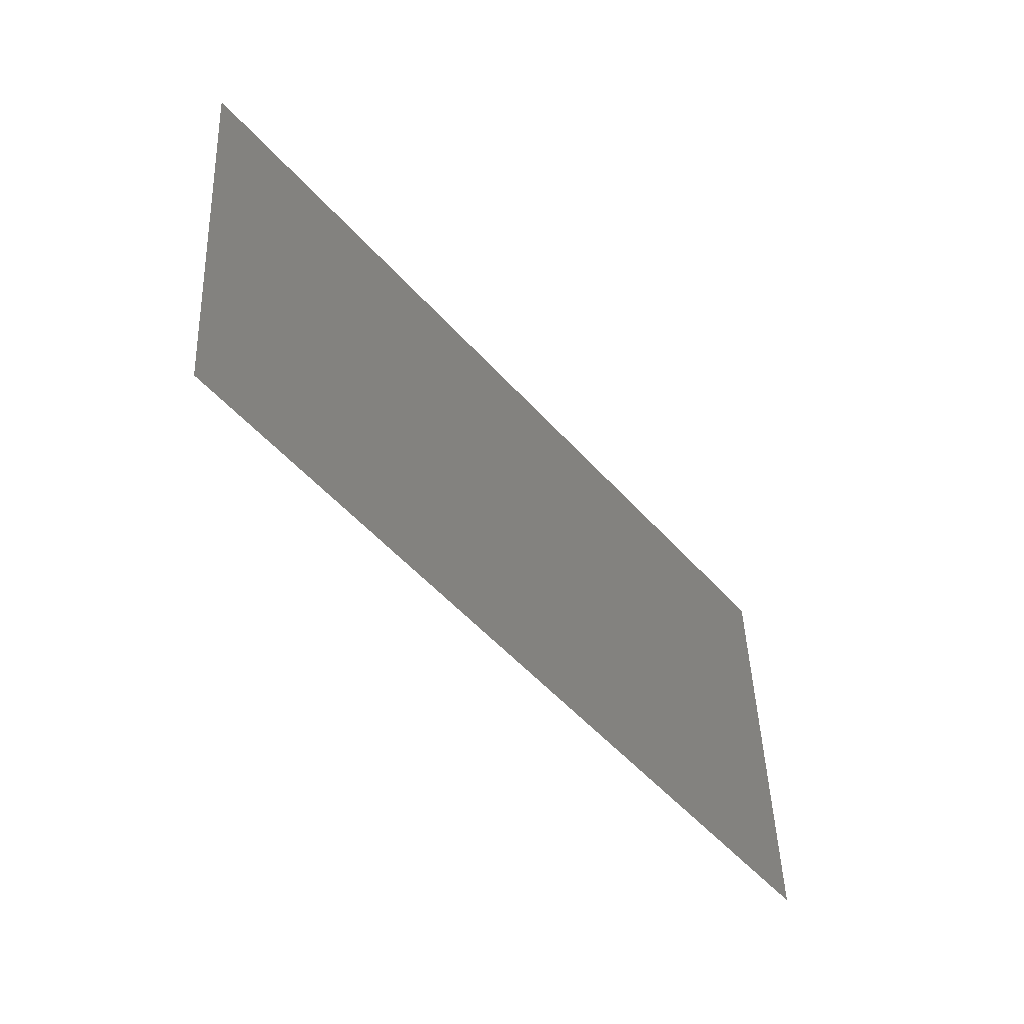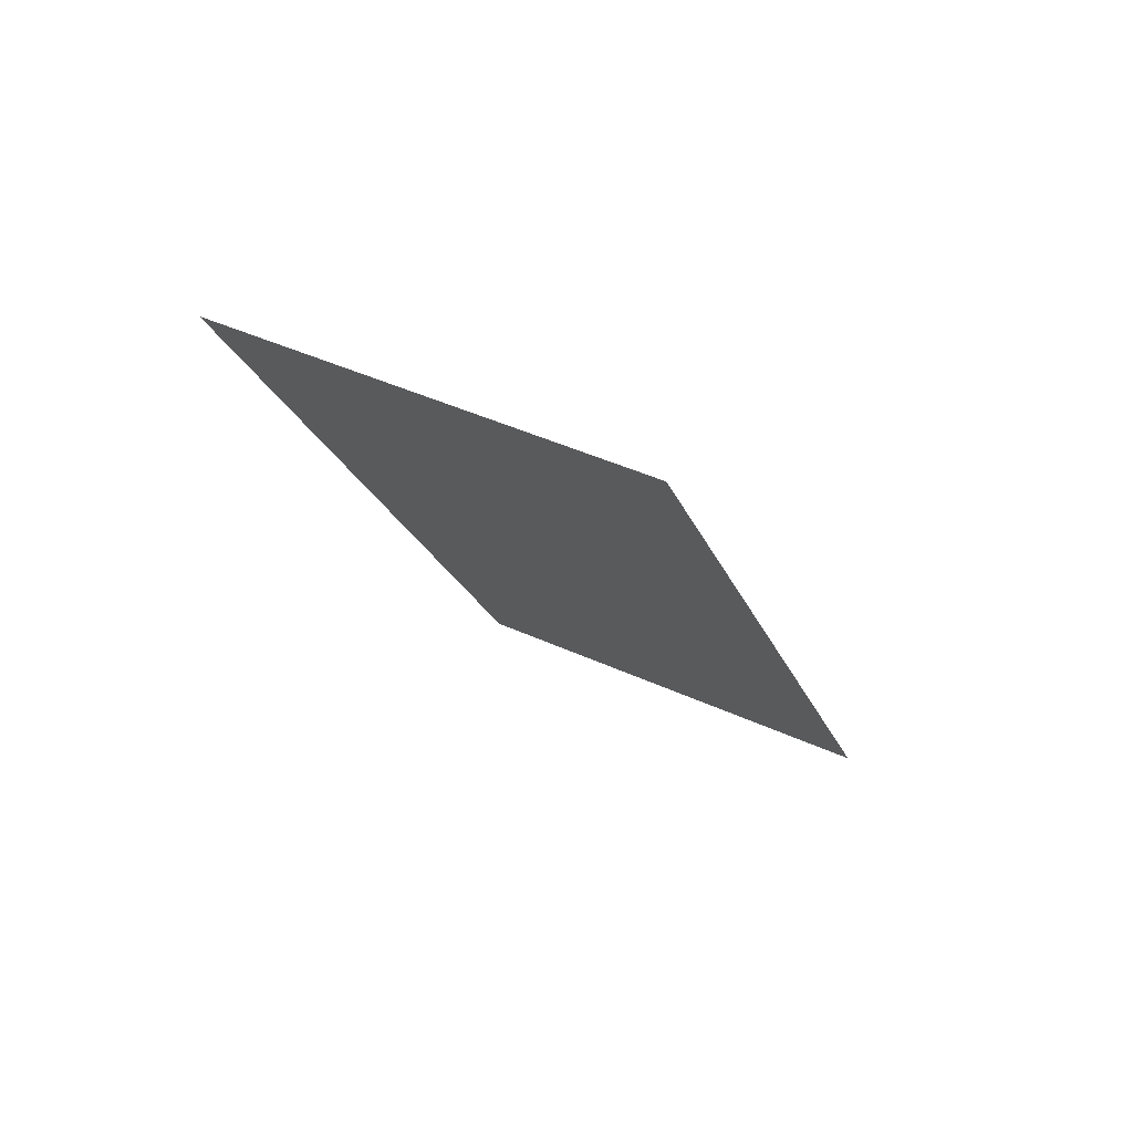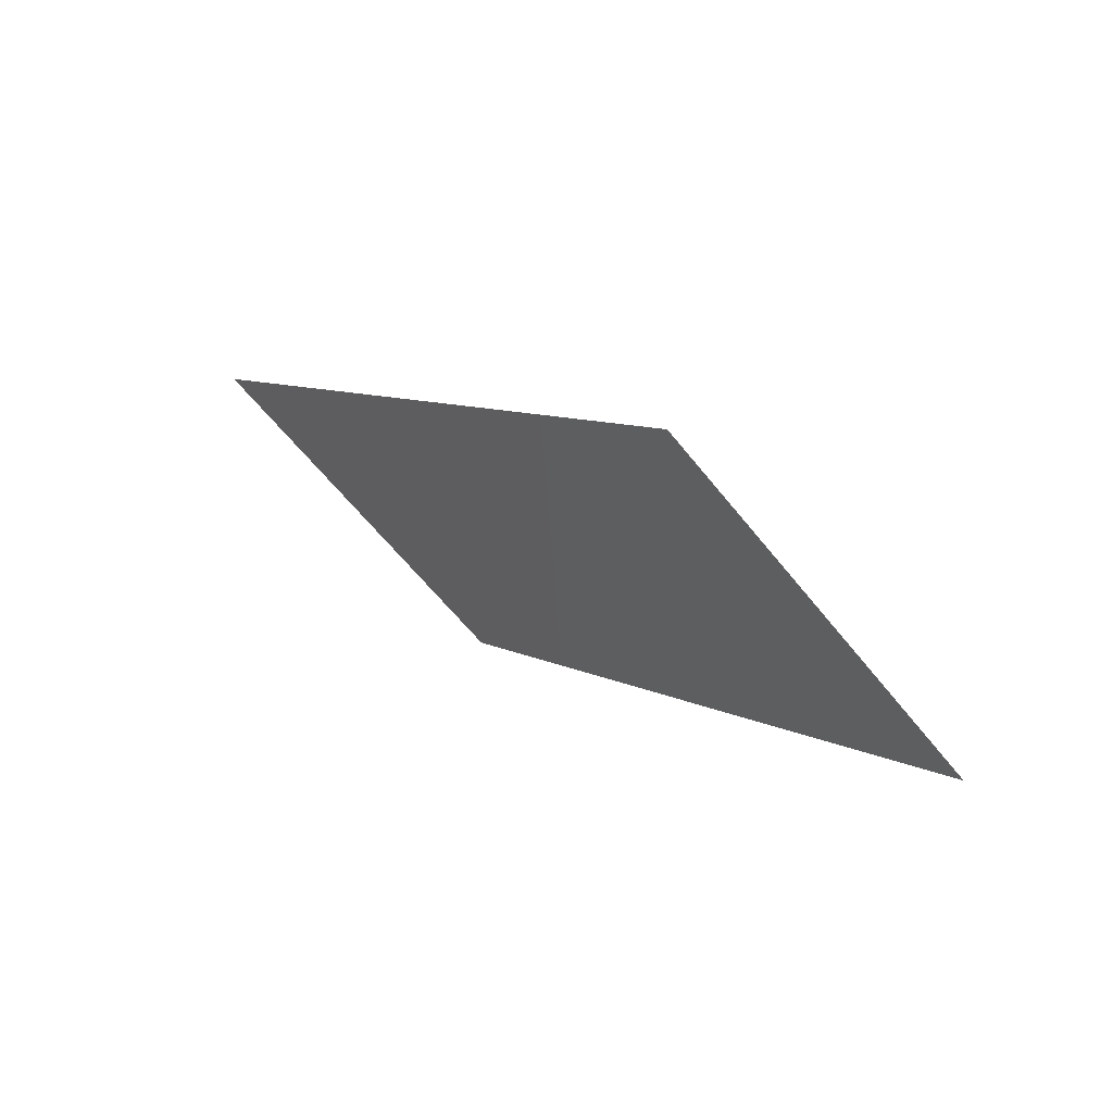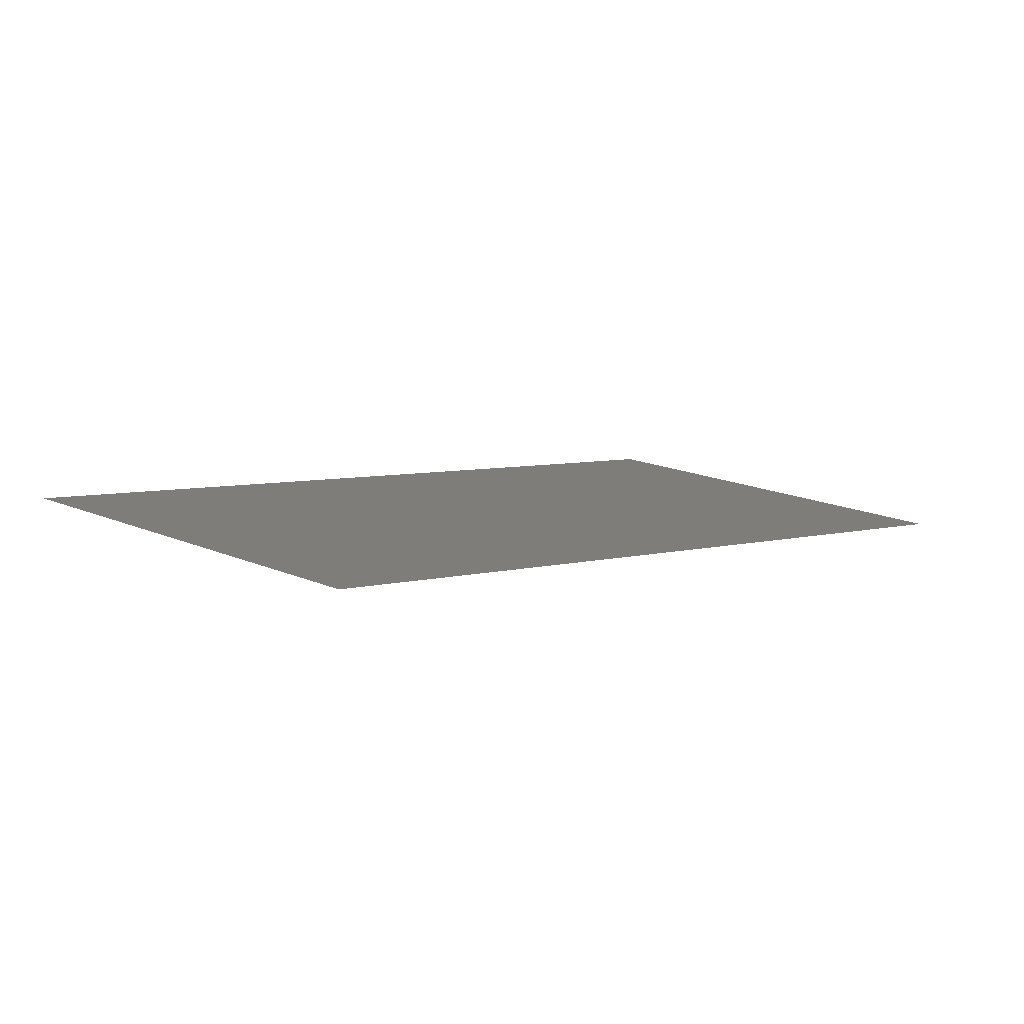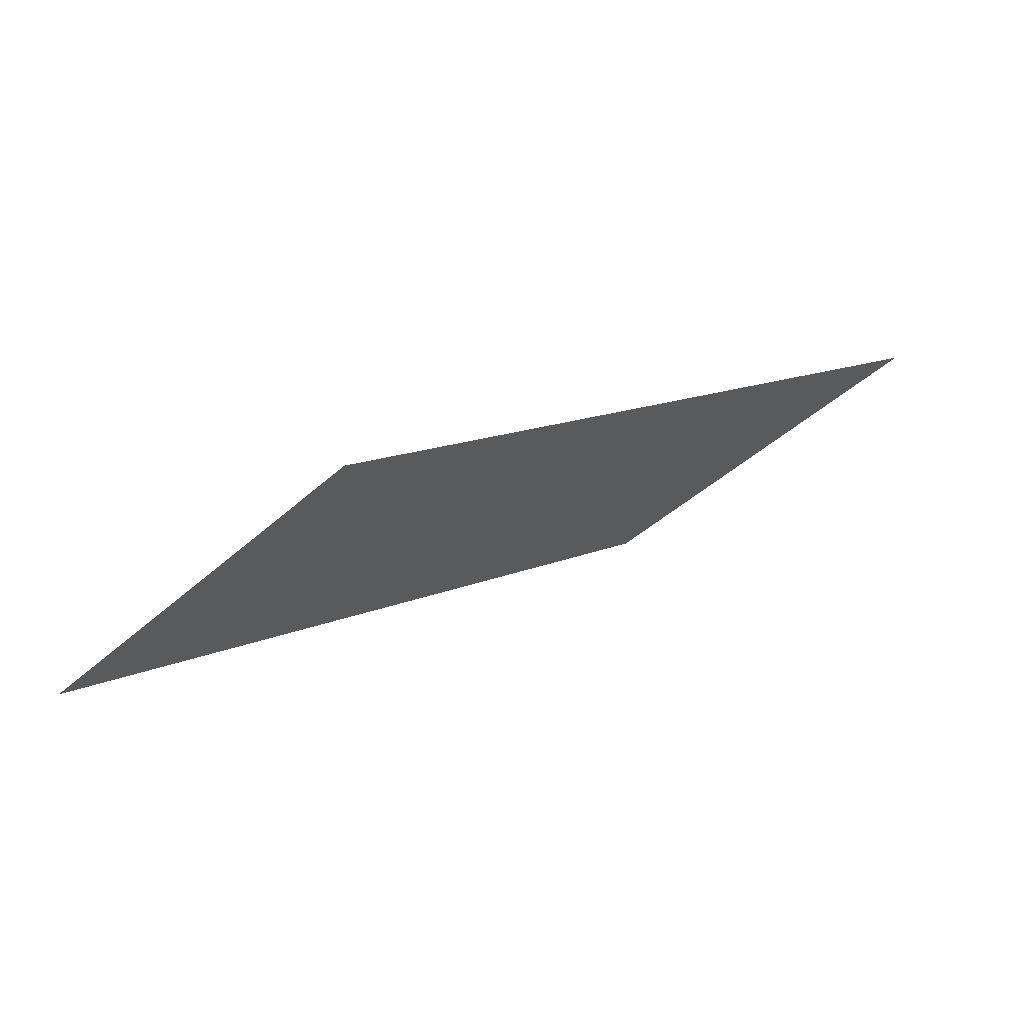
<metadata>
{"format":"stl","ext":"stl","renderer":"f3d","projection":"perspective","resolution":1024,"background":"white","views":[{"elev":59.4,"azim":-122.8,"up":"+Y"},{"elev":-42.9,"azim":161.0,"up":"+Z"},{"elev":-20.2,"azim":112.0,"up":"+Z"},{"elev":-28.5,"azim":-166.5,"up":"+Z"},{"elev":-62.4,"azim":16.8,"up":"+Y"}]}
</metadata>
<code>
# stl→obj: 4 verts, 2 faces
v -231.7 673 -571.3
v -228.2 675.2 -571.9
v -230.2 672.4 -570.4
v -229.7 675.8 -572.8
f 1 2 3
f 4 2 1

</code>
